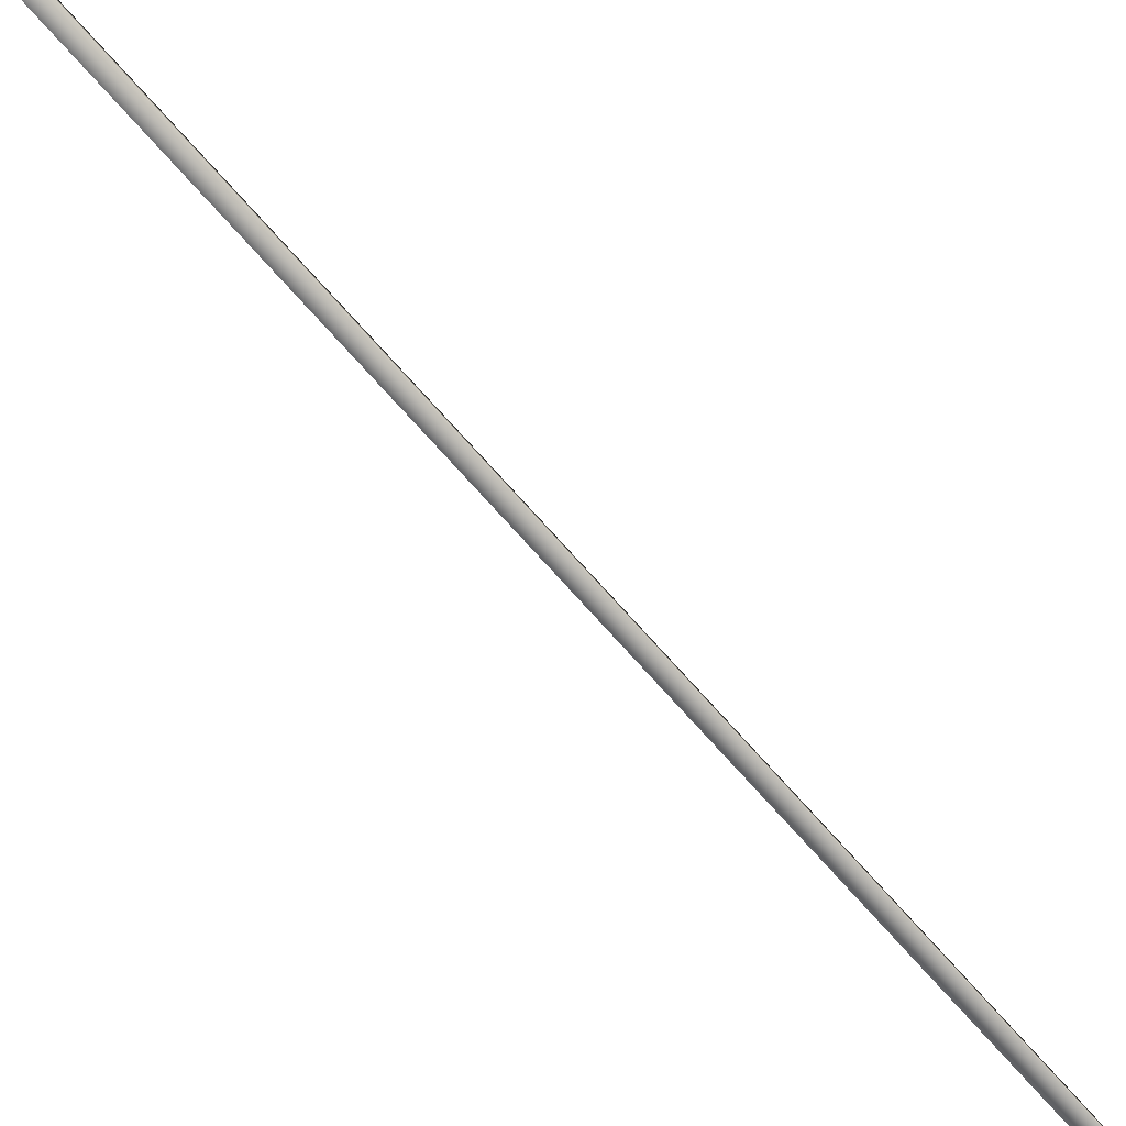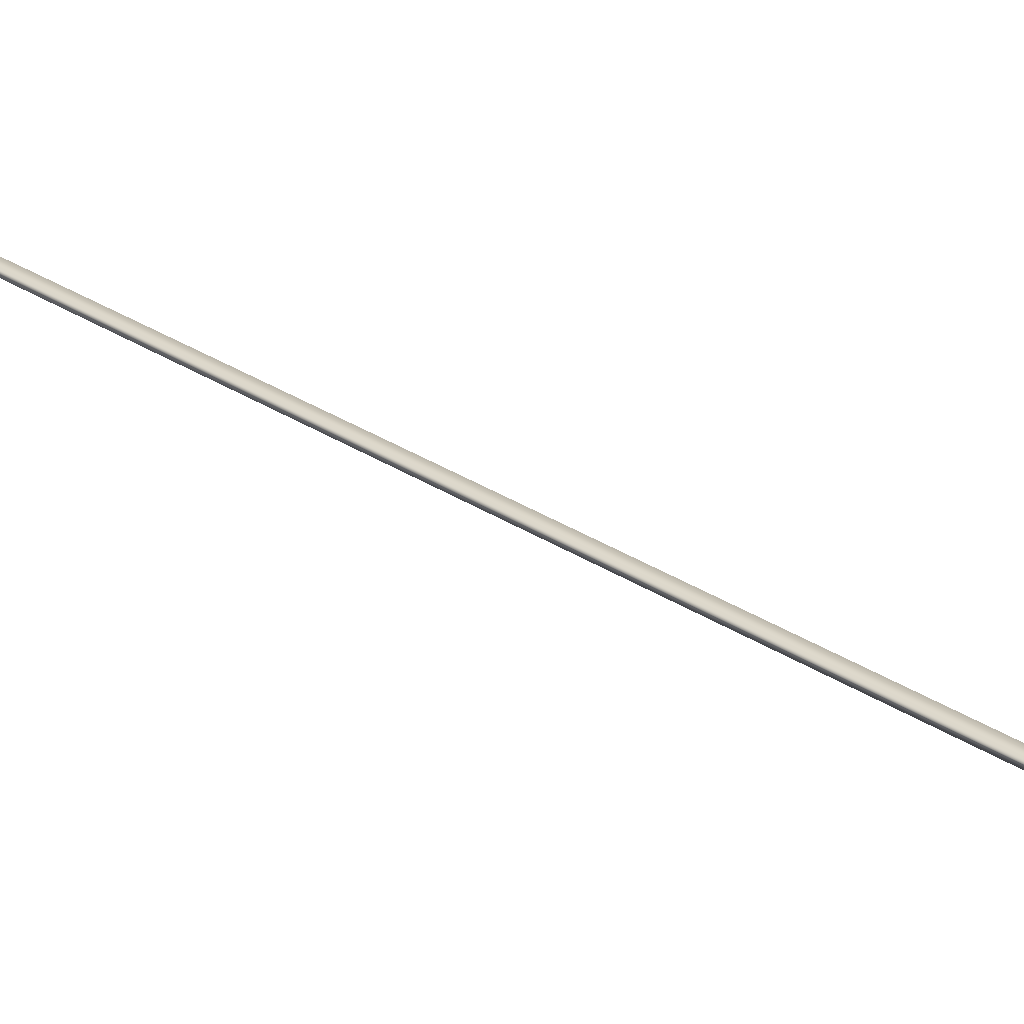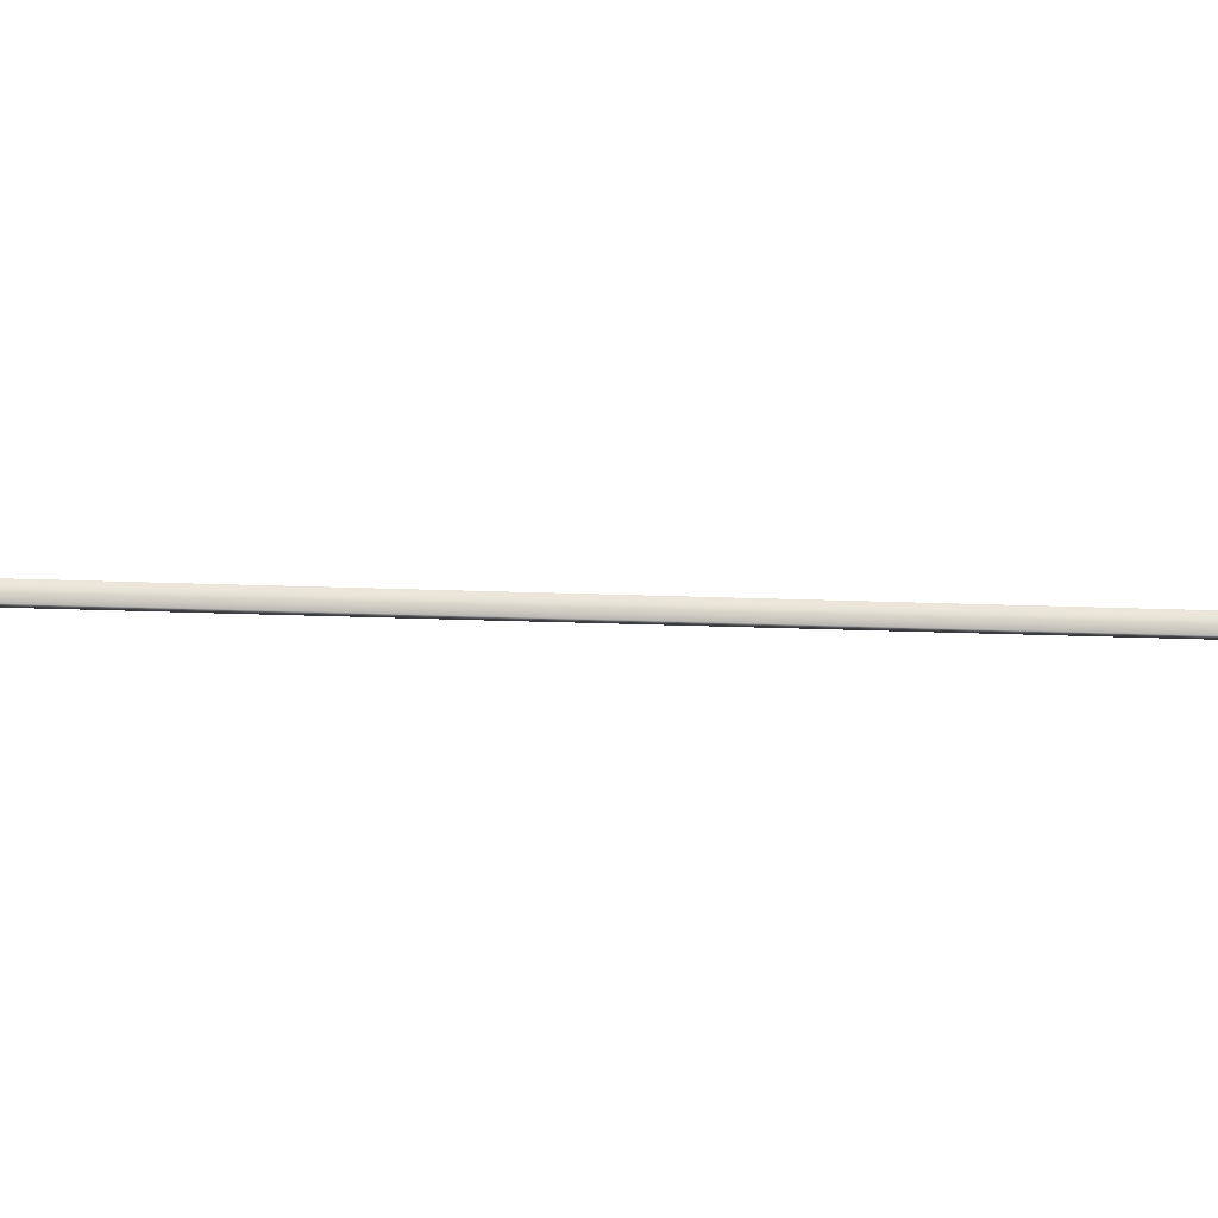
<metadata>
{"format":"obj","ext":"obj","renderer":"f3d","projection":"perspective","resolution":1024,"background":"white","views":[{"elev":-72.2,"azim":60.5,"up":"+Y"},{"elev":27.8,"azim":-25.3,"up":"+Y"},{"elev":71.2,"azim":-69.4,"up":"+Y"}]}
</metadata>
<code>
v -87.35 38.65 -114.2
v -87.35 38.67 -114.2
v -88.64 38.65 -118
v -88.64 38.67 -118
v -88.6 38.67 -118
v -88.6 38.65 -118
v -87.31 38.65 -114.2
v -87.31 38.67 -114.2
f 1 2 3
f 3 2 4
f 5 6 4
f 4 6 3
f 7 1 6
f 6 1 3
f 8 5 2
f 2 5 4
f 2 1 8
f 8 1 7
f 8 7 5
f 5 7 6

</code>
